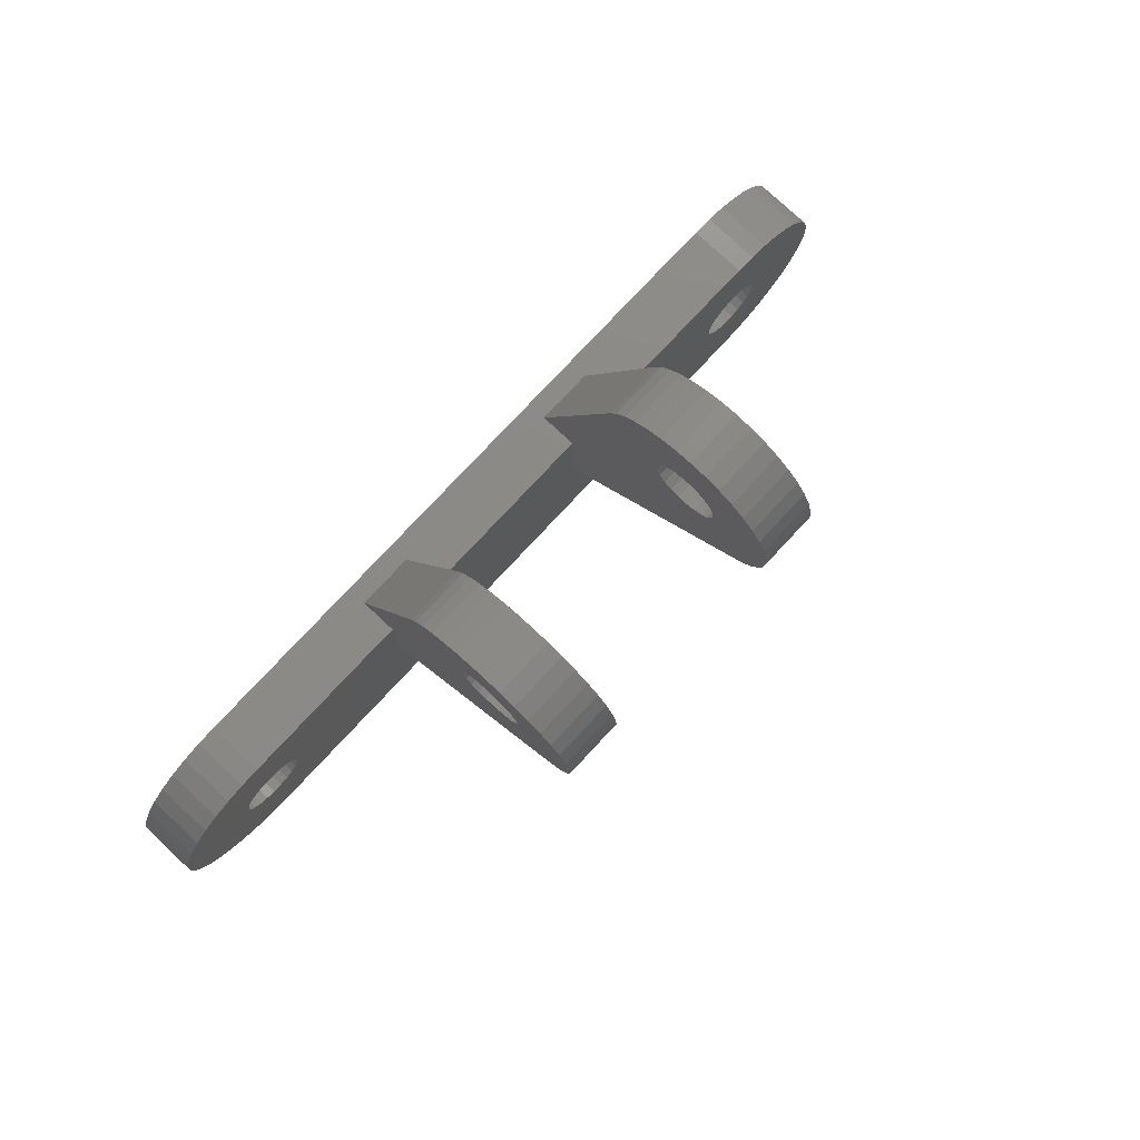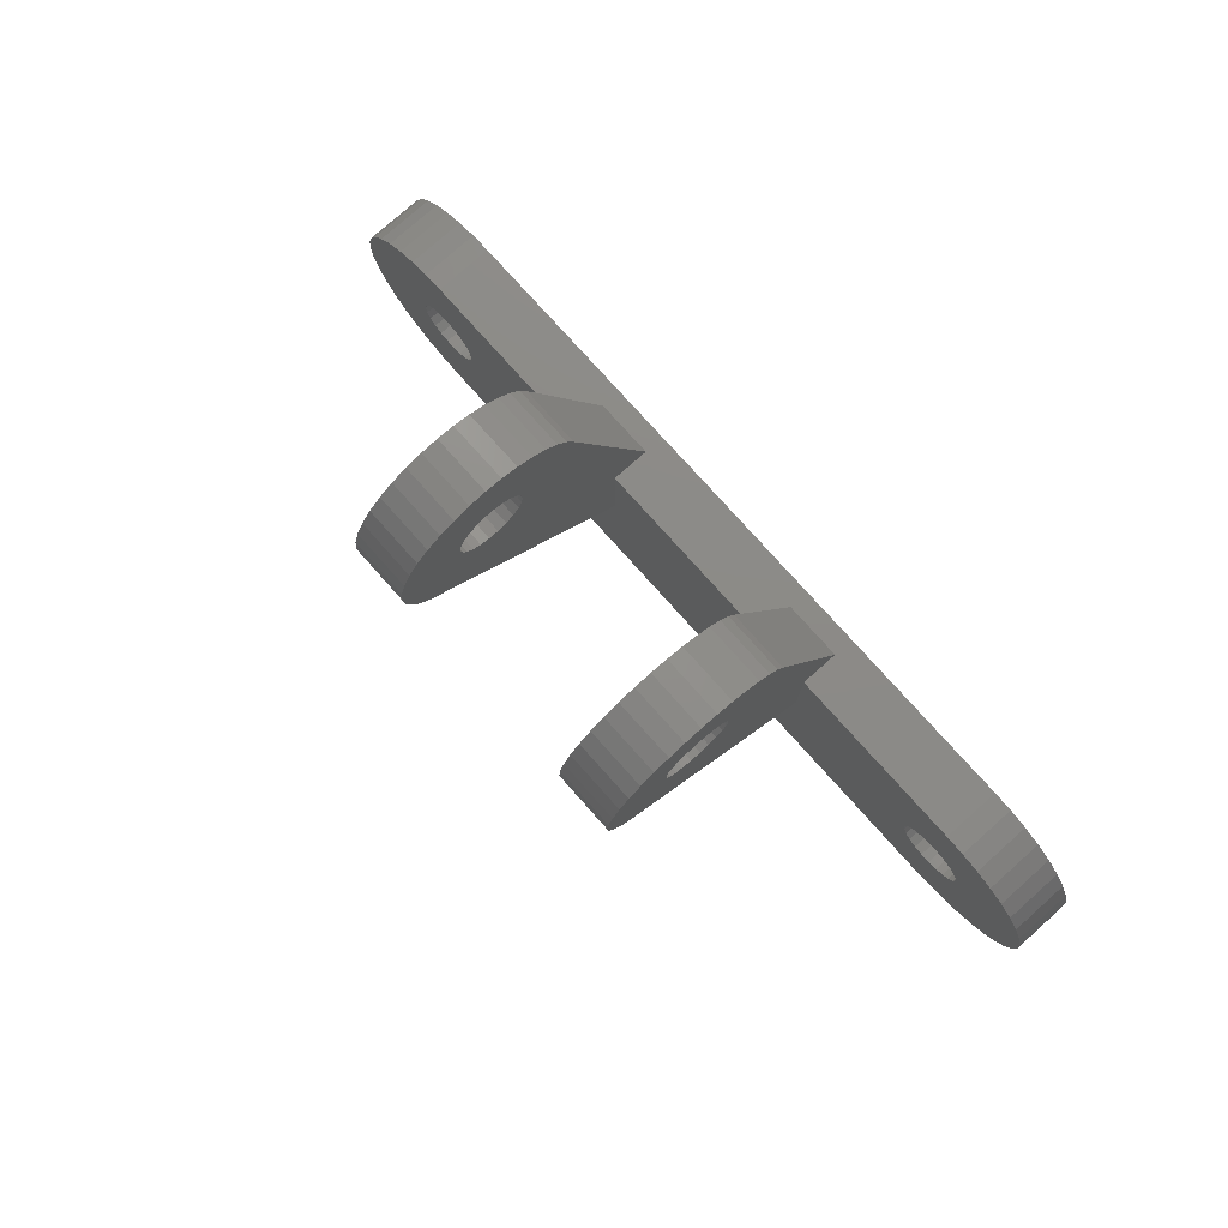
<metadata>
{"format":"stl","ext":"stl","renderer":"f3d","projection":"perspective","resolution":1024,"background":"white","views":[{"elev":77.8,"azim":-47.0,"up":"+Y"},{"elev":77.0,"azim":48.3,"up":"+Y"}]}
</metadata>
<code>
# stl→obj: 413 verts, 838 faces
v -23.5 0 -1.5
v -23.41 1.042 1.5
v -23.41 1.042 -1.5
v -23.5 0 1.5
v 17.5 6 1.5
v 8 6 -0.4491
v 8 6 1.5
v 17.5 6 -1.5
v 5 6 -0.4491
v -5 6 -0.4491
v -17.5 6 -1.5
v 5 6 1.5
v -5 6 1.427
v -5 6 1.5
v -5 6 1.068
v 5 6 1.004
v -5 6 0.779
v 5 6 0.7188
v 5 6 0.5334
v -5 6 0.5057
v -5 6 0.2519
v -5 6 0.06153
v -5 6 -0.132
v -5 6 -0.25
v -5 6 -0.3166
v -5 6 -0.4207
v -5 6 -0.4427
v -8 6 -0.2934
v -17.5 6 1.5
v -8 6 1.5
v -8 6 -0.4408
v -8 6 -0.4491
v -22.1 -3.857 -1.5
v -22.7 -3 1.5
v -22.7 -3 -1.5
v -22.1 -3.857 1.5
v 20.5 5.196 -1.5
v 19.55 5.638 1.5
v 20.5 5.196 1.5
v 19.55 5.638 -1.5
v -21.36 4.596 -1.5
v -22.1 3.857 1.5
v -21.36 4.596 1.5
v -22.1 3.857 -1.5
v -18.54 5.909 1.5
v -18.54 5.909 -1.5
v -17.5 -6 -1.5
v 17.5 -6 1.5
v -17.5 -6 1.5
v 17.5 -6 -1.5
v -21.36 -4.596 1.5
v -21.36 -4.596 -1.5
v -23.14 -2.052 1.5
v -23.14 -2.052 -1.5
v 23.14 -2.052 1.5
v 23.41 -1.042 -1.5
v 23.41 -1.042 1.5
v 23.14 -2.052 -1.5
v -18.54 -5.909 -1.5
v -18.54 -5.909 1.5
v -23.41 -1.042 -1.5
v -23.41 -1.042 1.5
v 18.54 5.909 -1.5
v 18.54 5.909 1.5
v -23.14 2.052 -1.5
v -22.7 3 1.5
v -22.7 3 -1.5
v -23.14 2.052 1.5
v -16.03 0.9461 1.5
v -8 1.283 1.5
v -15.82 0.493 1.5
v -15.75 0 1.5
v -16.35 1.323 1.5
v -16.77 1.592 1.5
v -17.25 1.732 1.5
v -17.75 1.732 1.5
v -19.55 5.638 1.5
v -18.23 1.592 1.5
v -20.5 5.196 1.5
v -18.65 1.323 1.5
v -5 5.448 1.5
v 5 4.855 1.5
v -5 4.895 1.5
v -5 4.253 1.5
v 5 4.455 1.5
v 5 4.012 1.5
v -5 3.522 1.5
v 5 3.539 1.5
v 5 3.052 1.5
v -5 2.71 1.5
v 5 2.569 1.5
v 5 2.115 1.5
v -5 1.846 1.5
v 19.25 0 1.5
v 23.5 0 1.5
v 23.41 1.042 1.5
v 19.18 0.493 1.5
v 23.14 2.052 1.5
v 18.97 0.9461 1.5
v 22.7 3 1.5
v 19.18 -0.493 1.5
v 22.1 3.857 1.5
v 18.65 1.323 1.5
v 21.36 4.596 1.5
v 18.97 -0.9461 1.5
v 22.7 -3 1.5
v 18.23 1.592 1.5
v 22.1 -3.857 1.5
v 18.65 -1.323 1.5
v 17.75 1.732 1.5
v 17.25 1.732 1.5
v 16.77 1.592 1.5
v 16.35 1.323 1.5
v 16.03 0.9461 1.5
v 8 1.283 1.5
v 15.82 0.493 1.5
v 21.36 -4.596 1.5
v 20.5 -5.196 1.5
v 18.23 -1.592 1.5
v 19.55 -5.638 1.5
v 17.75 -1.732 1.5
v 18.54 -5.909 1.5
v 17.25 -1.732 1.5
v 16.77 -1.592 1.5
v 16.35 -1.323 1.5
v 16.03 -0.9461 1.5
v 15.82 -0.493 1.5
v 15.75 0 1.5
v 5 1.283 1.5
v 5 1.717 1.5
v 5 1.408 1.5
v -5 1.283 1.5
v -15.82 -0.493 1.5
v -16.03 -0.9461 1.5
v -16.35 -1.323 1.5
v -16.77 -1.592 1.5
v -17.25 -1.732 1.5
v -17.75 -1.732 1.5
v -19.55 -5.638 1.5
v -18.23 -1.592 1.5
v -20.5 -5.196 1.5
v -18.65 -1.323 1.5
v -18.97 -0.9461 1.5
v -19.18 -0.493 1.5
v -19.25 0 1.5
v -18.97 0.9461 1.5
v -19.18 0.493 1.5
v 22.7 3 -1.5
v 23.14 2.052 -1.5
v 21.36 4.596 -1.5
v 22.7 -3 -1.5
v 22.1 -3.857 -1.5
v 23.41 1.042 -1.5
v 23.5 0 -1.5
v 20.5 -5.196 -1.5
v 21.36 -4.596 -1.5
v -20.5 -5.196 -1.5
v -19.55 -5.638 -1.5
v 19.25 0 -1.5
v 19.18 -0.493 -1.5
v 18.97 -0.9461 -1.5
v 19.18 0.493 -1.5
v 18.65 -1.323 -1.5
v 18.97 0.9461 -1.5
v 18.23 -1.592 -1.5
v 19.55 -5.638 -1.5
v 22.1 3.857 -1.5
v 18.65 1.323 -1.5
v 17.75 -1.732 -1.5
v 18.54 -5.909 -1.5
v 17.25 -1.732 -1.5
v 16.77 -1.592 -1.5
v 16.35 -1.323 -1.5
v 16.03 -0.9461 -1.5
v -16.03 -0.9461 -1.5
v 15.82 -0.493 -1.5
v -15.75 0 -1.5
v 15.75 0 -1.5
v -15.82 -0.493 -1.5
v -16.35 -1.323 -1.5
v -16.77 -1.592 -1.5
v -17.25 -1.732 -1.5
v -17.75 -1.732 -1.5
v -18.23 -1.592 -1.5
v -18.65 -1.323 -1.5
v 18.23 1.592 -1.5
v 17.75 1.732 -1.5
v 17.25 1.732 -1.5
v 16.77 1.592 -1.5
v 16.35 1.323 -1.5
v 16.03 0.9461 -1.5
v -16.03 0.9461 -1.5
v 15.82 0.493 -1.5
v -15.82 0.493 -1.5
v -16.35 1.323 -1.5
v -16.77 1.592 -1.5
v -17.25 1.732 -1.5
v -17.75 1.732 -1.5
v -19.55 5.638 -1.5
v -18.23 1.592 -1.5
v -20.5 5.196 -1.5
v -18.65 1.323 -1.5
v -18.97 0.9461 -1.5
v -19.18 0.493 -1.5
v -19.25 0 -1.5
v -18.97 -0.9461 -1.5
v -19.18 -0.493 -1.5
v -5 14.13 3.576
v -5 15 3.5
v -5 14.13 13.42
v -5 13.29 13.2
v -5 11.17 5.286
v -5 15.87 3.576
v -5 16.71 3.802
v -5 18.83 11.71
v -5 18.21 12.33
v -5 18.83 5.286
v -8 13.29 13.2
v -5 12.5 12.83
v -8 12.5 12.83
v -8 18.21 4.67
v -5 18.21 4.67
v -8 18.83 5.286
v -8 16.71 3.802
v -8 17.5 4.17
v -8 19.33 6
v -5 19.33 6
v -5 17.5 4.17
v -5 13.29 3.802
v -5 12.5 4.17
v -5 11.79 4.67
v -5 11.79 12.33
v -8 11.79 12.33
v -5 17.5 12.83
v -5 16.71 13.2
v -5 15.87 13.42
v -5 15 13.5
v -5 20 8.5
v -5 19.92 9.368
v -8 11.17 11.71
v -5 11.17 11.71
v -8 1.354 1.636
v -5 1.674 1.997
v -8 1.674 1.997
v -5 1.354 1.636
v -8 14.13 13.42
v -5 16.59 9.227
v -5 16.73 8.749
v -5 16.32 9.646
v -5 15.95 9.972
v -5 15.49 10.18
v -5 15.4 10.19
v -5 15 10.25
v -5 14.6 10.19
v -5 14.51 10.18
v -5 14.05 9.972
v -5 13.68 9.646
v -5 13.41 9.227
v -5 13.27 8.749
v -5 13.27 8.251
v -5 16.73 8.251
v -5 16.59 7.773
v -5 16.32 7.354
v -5 15.95 7.028
v -5 15.49 6.821
v -5 15.09 6.763
v -5 15 6.75
v -5 14.91 6.763
v -5 14.51 6.821
v -5 14.05 7.028
v -5 13.68 7.354
v -5 13.41 7.773
v -8 19.92 9.368
v -8 20 8.5
v -5 19.92 7.632
v -5 19.33 11
v -8 18.83 11.71
v -8 18.21 12.33
v -8 17.5 12.83
v -5 19.7 6.79
v -8 19.92 7.632
v -8 19.7 6.79
v -5 19.7 10.21
v -8 19.7 10.21
v -8 16.73 8.251
v -8 16.73 8.749
v -8 16.59 7.773
v -8 16.59 9.227
v -8 19.33 11
v -8 16.32 9.646
v -8 16.32 7.354
v -8 15.95 7.028
v -8 15.49 6.821
v -8 15 6.75
v -8 13.27 8.749
v -8 13.27 8.251
v -8 13.41 7.773
v -8 14.51 6.821
v -8 14.05 7.028
v -8 13.68 7.354
v -8 15.95 9.972
v -8 16.71 13.2
v -8 15.49 10.18
v -8 15.87 13.42
v -8 15 10.25
v -8 15 13.5
v -8 14.51 10.18
v -8 14.05 9.972
v -8 13.68 9.646
v -8 13.41 9.227
v 8 19.92 7.632
v 5 20 8.5
v 8 20 8.5
v 5 19.92 7.632
v 5 19.7 6.79
v 5 18.83 11.71
v 8 13.29 13.2
v 8 12.5 12.83
v 8 10.67 11
v 5 16.71 3.802
v 5 17.5 4.17
v 8 17.5 4.17
v 8 16.71 3.802
v 8 18.83 5.286
v 5 18.83 5.286
v 5 19.33 6
v 5 13.29 13.2
v 5 12.5 12.83
v 5 11.17 11.71
v 5 16.33 9.63
v 5 16.36 9.594
v 5 13.71 7.326
v 5 13.68 7.354
v 5 13.65 7.392
v 5 19.7 10.21
v 5 19.33 11
v 8 11.79 12.33
v 8 11.17 11.71
v 8 19.33 11
v 8 15 13.5
v 8 19.92 9.368
v 8 19.7 10.21
v 5 19.92 9.368
v 5 1.354 1.636
v 8 1.674 1.997
v 5 1.674 1.997
v 8 1.354 1.636
v 8 19.7 6.79
v 8 18.83 11.71
v 5 18.21 12.33
v 8 17.5 12.83
v 8 18.21 12.33
v 5 17.5 12.83
v 8 16.71 13.2
v 5 16.71 13.2
v 8 16.73 8.749
v 8 16.73 8.251
v 8 16.59 9.227
v 8 16.59 7.773
v 8 19.33 6
v 8 16.32 7.354
v 8 16.32 9.646
v 8 15.95 9.972
v 8 15.49 10.18
v 8 15 10.25
v 8 13.27 8.749
v 8 13.27 8.251
v 8 13.41 9.227
v 8 13.68 9.646
v 8 14.05 9.972
v 8 14.51 10.18
v 8 18.21 4.67
v 8 15.95 7.028
v 8 15.49 6.821
v 8 15 6.75
v 8 14.51 6.821
v 8 14.05 7.028
v 8 13.68 7.354
v 8 13.41 7.773
v 5 16.73 8.251
v 5 16.59 7.773
v 5 16.32 7.354
v 5 15.95 7.028
v 5 15.49 6.821
v 5 15.4 6.808
v 5 15 6.75
v 5 14.6 6.808
v 5 14.51 6.821
v 5 14.05 7.028
v 5 13.75 7.289
v 5 16.73 8.749
v 5 16.59 9.227
v 5 16.37 9.571
v 5 18.21 4.67
v 5 11.79 12.33
v 5 15.87 13.42
v 5 15 13.5
v 5 14.13 13.42
v 8 14.13 13.42
v 8 15.87 13.42
v 5 13.27 8.251
v 5 13.27 8.749
v 5 13.41 7.773
v 5 16.32 9.646
v 5 15.95 9.972
v 5 15.49 10.18
v 5 15.09 10.24
v 5 15 10.25
v 5 14.91 10.24
v 5 14.51 10.18
v 5 14.05 9.972
v 5 13.68 9.646
v 5 13.41 9.227
f 1 2 3
f 2 1 4
f 5 6 7
f 8 9 6
f 9 8 10
f 11 10 8
f 8 6 5
f 12 13 14
f 12 15 13
f 16 15 12
f 16 17 15
f 18 17 16
f 19 17 18
f 19 20 17
f 19 21 20
f 19 22 21
f 9 22 19
f 22 9 23
f 23 9 24
f 24 9 25
f 25 9 26
f 26 9 27
f 27 9 10
f 28 29 30
f 11 28 31
f 11 31 32
f 28 11 29
f 10 11 32
f 33 34 35
f 34 33 36
f 37 38 39
f 38 37 40
f 41 42 43
f 42 41 44
f 11 45 29
f 45 11 46
f 47 48 49
f 48 47 50
f 33 51 36
f 51 33 52
f 35 53 54
f 53 35 34
f 55 56 57
f 56 55 58
f 59 49 60
f 49 59 47
f 61 4 1
f 4 61 62
f 54 62 61
f 62 54 53
f 63 5 64
f 5 63 8
f 65 66 67
f 66 65 68
f 69 70 30
f 70 71 72
f 70 69 71
f 30 73 69
f 29 73 30
f 73 29 74
f 74 29 75
f 29 76 75
f 45 76 29
f 77 76 45
f 76 77 78
f 79 78 77
f 78 79 80
f 43 80 79
f 42 80 43
f 81 82 12
f 83 82 81
f 84 85 83
f 85 84 86
f 86 87 88
f 88 87 89
f 90 89 87
f 91 90 92
f 93 92 90
f 81 12 14
f 94 95 96
f 97 96 98
f 95 94 57
f 99 98 100
f 101 57 94
f 99 100 102
f 57 101 55
f 103 102 104
f 105 55 101
f 103 104 39
f 55 105 106
f 107 39 38
f 106 105 108
f 109 108 105
f 96 97 94
f 98 99 97
f 102 103 99
f 110 38 64
f 39 107 103
f 38 110 107
f 5 110 64
f 5 111 110
f 5 112 111
f 5 113 112
f 7 113 5
f 113 7 114
f 114 115 116
f 115 114 7
f 108 109 117
f 117 109 118
f 119 118 109
f 118 119 120
f 121 120 119
f 120 121 122
f 121 48 122
f 123 48 121
f 124 48 123
f 125 48 124
f 126 48 125
f 115 126 127
f 116 115 128
f 128 115 127
f 126 115 48
f 129 48 115
f 82 83 85
f 87 86 84
f 89 90 91
f 92 93 130
f 130 93 131
f 132 131 93
f 131 132 129
f 129 132 48
f 49 132 70
f 133 70 72
f 134 70 133
f 49 70 134
f 49 134 135
f 49 135 136
f 49 136 137
f 132 49 48
f 138 49 137
f 139 138 140
f 138 60 49
f 141 140 142
f 36 142 143
f 53 143 144
f 62 144 145
f 138 139 60
f 80 42 146
f 66 146 42
f 140 141 139
f 68 146 66
f 142 51 141
f 146 68 147
f 142 36 51
f 2 147 68
f 143 34 36
f 147 2 145
f 143 53 34
f 4 145 2
f 144 62 53
f 145 4 62
f 98 148 100
f 148 98 149
f 150 39 104
f 39 150 37
f 108 151 106
f 151 108 152
f 95 153 96
f 153 95 154
f 155 117 118
f 117 155 156
f 156 108 117
f 108 156 152
f 157 139 141
f 139 157 158
f 52 141 51
f 141 52 157
f 158 60 139
f 60 158 59
f 159 154 56
f 160 56 58
f 154 159 153
f 161 58 151
f 162 153 159
f 161 151 152
f 153 162 149
f 163 152 156
f 164 149 162
f 163 156 155
f 149 164 148
f 165 155 166
f 148 164 167
f 168 167 164
f 56 160 159
f 58 161 160
f 152 163 161
f 169 166 170
f 155 165 163
f 166 169 165
f 50 169 170
f 50 171 169
f 50 172 171
f 50 173 172
f 50 174 173
f 175 174 50
f 176 177 178
f 174 175 176
f 176 179 177
f 176 175 179
f 47 175 50
f 175 47 180
f 180 47 181
f 181 47 182
f 47 183 182
f 59 183 47
f 158 183 59
f 183 158 184
f 157 184 158
f 184 157 185
f 52 185 157
f 33 185 52
f 167 168 150
f 150 168 37
f 186 37 168
f 37 186 40
f 187 40 186
f 40 187 63
f 187 8 63
f 188 8 187
f 189 8 188
f 190 8 189
f 191 8 190
f 192 191 193
f 177 193 178
f 194 193 177
f 192 193 194
f 191 192 8
f 11 192 195
f 11 195 196
f 11 196 197
f 192 11 8
f 198 11 197
f 199 198 200
f 198 46 11
f 201 200 202
f 44 202 203
f 65 203 204
f 3 204 205
f 198 199 46
f 185 33 206
f 35 206 33
f 200 201 199
f 54 206 35
f 202 41 201
f 206 54 207
f 202 44 41
f 61 207 54
f 203 67 44
f 207 61 205
f 203 65 67
f 1 205 61
f 204 3 65
f 205 1 3
f 201 43 79
f 43 201 41
f 67 42 44
f 42 67 66
f 3 68 65
f 68 3 2
f 96 149 98
f 149 96 153
f 167 104 102
f 104 167 150
f 100 167 102
f 167 100 148
f 40 64 38
f 64 40 63
f 166 118 120
f 118 166 155
f 199 79 77
f 79 199 201
f 46 77 45
f 77 46 199
f 57 154 95
f 154 57 56
f 106 58 55
f 58 106 151
f 170 120 122
f 120 170 166
f 50 122 48
f 122 50 170
f 24 208 23
f 208 24 209
f 210 211 212
f 27 213 26
f 213 27 214
f 215 216 217
f 218 219 211
f 219 218 220
f 221 217 222
f 217 221 223
f 31 224 32
f 224 31 225
f 28 225 31
f 225 28 226
f 217 226 227
f 217 228 222
f 217 214 228
f 217 213 214
f 217 209 213
f 217 208 209
f 217 229 208
f 217 230 229
f 217 231 230
f 231 217 212
f 220 232 219
f 232 220 233
f 234 235 217
f 236 237 217
f 224 228 214
f 228 224 225
f 221 226 223
f 223 226 217
f 225 226 221
f 225 222 228
f 222 225 221
f 238 239 217
f 240 232 233
f 232 240 241
f 242 243 244
f 243 242 245
f 211 219 212
f 246 211 210
f 211 246 218
f 216 234 217
f 235 236 217
f 237 210 212
f 217 247 248
f 237 247 217
f 237 249 247
f 237 250 249
f 237 251 250
f 237 252 251
f 237 253 252
f 237 254 253
f 237 255 254
f 237 256 255
f 237 257 256
f 237 258 257
f 259 212 260
f 258 212 259
f 212 258 237
f 261 217 248
f 262 217 261
f 263 217 262
f 264 217 263
f 265 217 264
f 266 217 265
f 267 217 266
f 212 267 268
f 212 268 269
f 267 212 217
f 270 212 269
f 271 212 270
f 272 212 271
f 212 272 260
f 10 224 214
f 224 10 32
f 27 10 214
f 238 273 239
f 273 238 274
f 217 275 238
f 276 277 215
f 241 243 212
f 244 241 240
f 241 244 243
f 212 93 90
f 20 230 17
f 230 20 229
f 22 229 21
f 229 22 208
f 212 81 14
f 14 231 212
f 231 14 13
f 20 21 229
f 245 93 212
f 93 245 132
f 278 234 216
f 234 278 279
f 227 226 280
f 217 227 280
f 275 274 238
f 274 275 281
f 280 281 275
f 281 280 282
f 239 283 217
f 276 215 217
f 283 276 217
f 283 284 276
f 232 241 212
f 219 232 212
f 243 245 212
f 22 23 208
f 212 83 81
f 285 274 281
f 285 281 282
f 286 274 285
f 287 282 226
f 274 286 273
f 288 284 286
f 284 288 289
f 290 289 288
f 273 286 284
f 282 287 285
f 226 291 287
f 226 292 291
f 226 293 292
f 226 294 293
f 28 294 226
f 240 295 296
f 295 233 220
f 30 296 297
f 295 240 233
f 294 28 298
f 30 298 28
f 298 30 299
f 299 30 300
f 300 30 297
f 296 30 240
f 30 244 240
f 70 244 30
f 244 70 242
f 289 290 277
f 277 290 278
f 301 278 290
f 278 301 279
f 279 301 302
f 303 302 301
f 302 303 304
f 305 304 303
f 305 306 304
f 246 305 307
f 305 246 306
f 218 307 308
f 220 308 309
f 220 309 310
f 307 218 246
f 220 310 295
f 308 220 218
f 277 216 215
f 216 277 278
f 217 280 275
f 280 226 282
f 239 284 283
f 284 239 273
f 289 277 276
f 284 289 276
f 25 26 213
f 25 209 24
f 209 25 213
f 70 245 242
f 245 70 132
f 212 84 83
f 306 210 237
f 210 306 246
f 304 237 236
f 237 304 306
f 302 236 235
f 236 302 304
f 279 235 234
f 235 279 302
f 15 17 230
f 13 230 231
f 230 13 15
f 212 87 84
f 212 90 87
f 311 312 313
f 312 311 314
f 315 316 314
f 317 318 319
f 320 316 321
f 320 322 323
f 322 320 321
f 324 325 326
f 327 318 317
f 318 327 328
f 91 329 89
f 330 316 331
f 16 332 18
f 332 16 333
f 333 16 334
f 335 316 336
f 325 316 326
f 92 329 91
f 326 316 315
f 337 338 319
f 339 340 319
f 341 335 342
f 335 341 343
f 312 316 343
f 313 343 341
f 343 313 312
f 130 329 92
f 131 329 130
f 344 345 346
f 345 344 347
f 346 338 329
f 338 346 345
f 9 323 6
f 323 9 320
f 348 314 311
f 314 348 315
f 339 316 349
f 350 351 352
f 351 350 353
f 353 354 351
f 354 353 355
f 342 335 339
f 343 316 335
f 314 316 312
f 345 7 319
f 115 345 347
f 345 115 7
f 356 313 341
f 356 341 342
f 357 313 356
f 358 342 339
f 313 357 311
f 359 348 357
f 348 359 360
f 361 360 359
f 311 357 348
f 342 358 356
f 339 362 358
f 339 363 362
f 339 364 363
f 339 365 364
f 319 365 339
f 366 319 367
f 368 319 366
f 369 319 368
f 370 319 369
f 371 319 370
f 365 319 371
f 360 361 324
f 324 361 372
f 373 372 361
f 372 373 322
f 322 373 323
f 374 323 373
f 375 323 374
f 376 323 375
f 377 323 376
f 7 377 378
f 319 379 367
f 7 379 319
f 379 7 378
f 377 7 323
f 323 7 6
f 320 380 316
f 320 381 380
f 320 382 381
f 320 383 382
f 320 384 383
f 320 385 384
f 320 386 385
f 320 387 386
f 320 388 387
f 320 389 388
f 19 389 320
f 19 320 9
f 389 19 390
f 391 316 380
f 392 316 391
f 316 392 393
f 321 372 322
f 372 321 394
f 394 324 372
f 324 394 325
f 324 326 360
f 348 326 315
f 346 329 344
f 131 344 329
f 344 131 129
f 129 347 344
f 347 129 115
f 328 337 318
f 337 328 395
f 319 338 345
f 329 337 395
f 337 329 338
f 316 353 350
f 316 355 353
f 316 396 355
f 316 397 396
f 316 398 397
f 316 327 398
f 316 328 327
f 316 395 328
f 395 316 329
f 398 317 399
f 317 398 327
f 397 399 340
f 399 397 398
f 316 352 349
f 352 316 350
f 396 340 400
f 340 396 397
f 355 400 354
f 400 355 396
f 340 399 319
f 335 336 339
f 336 316 339
f 86 329 85
f 331 316 393
f 18 390 19
f 390 18 332
f 394 316 325
f 360 326 348
f 318 337 319
f 85 329 82
f 401 329 402
f 12 401 403
f 12 334 16
f 334 12 403
f 401 12 329
f 329 12 82
f 404 316 330
f 405 316 404
f 406 316 405
f 407 316 406
f 408 316 407
f 329 408 409
f 329 409 410
f 408 329 316
f 411 329 410
f 412 329 411
f 413 329 412
f 329 413 402
f 89 329 88
f 88 329 86
f 399 317 319
f 351 354 339
f 400 340 339
f 354 400 339
f 321 316 394
f 352 351 339
f 349 352 339
f 177 71 194
f 71 177 72
f 145 204 147
f 204 145 205
f 198 75 76
f 75 198 197
f 182 138 137
f 138 182 183
f 192 73 195
f 73 192 69
f 194 69 192
f 69 194 71
f 202 78 80
f 78 202 200
f 200 76 78
f 76 200 198
f 197 74 75
f 74 197 196
f 196 73 74
f 73 196 195
f 146 202 80
f 202 146 203
f 147 203 146
f 203 147 204
f 144 205 145
f 205 144 207
f 180 134 175
f 134 180 135
f 175 133 179
f 133 175 134
f 184 142 140
f 142 184 185
f 143 207 144
f 207 143 206
f 142 206 143
f 206 142 185
f 181 137 136
f 137 181 182
f 179 72 177
f 72 179 133
f 183 140 138
f 140 183 184
f 180 136 135
f 136 180 181
f 159 97 162
f 97 159 94
f 188 110 111
f 110 188 187
f 164 103 168
f 103 164 99
f 162 99 164
f 99 162 97
f 114 190 113
f 190 114 191
f 116 191 114
f 191 116 193
f 190 112 113
f 112 190 189
f 163 105 161
f 105 163 109
f 126 176 127
f 176 126 174
f 187 107 110
f 107 187 186
f 186 103 107
f 103 186 168
f 128 193 116
f 193 128 178
f 189 111 112
f 111 189 188
f 160 94 159
f 94 160 101
f 165 121 119
f 121 165 169
f 172 125 124
f 125 172 173
f 169 123 121
f 123 169 171
f 125 174 126
f 174 125 173
f 127 178 128
f 178 127 176
f 161 101 160
f 101 161 105
f 163 119 109
f 119 163 165
f 171 124 123
f 124 171 172
f 293 266 265
f 266 293 294
f 374 384 385
f 385 375 374
f 375 385 386
f 267 266 294
f 285 248 286
f 248 285 261
f 380 356 391
f 356 380 357
f 365 409 408
f 305 254 307
f 254 305 253
f 292 265 264
f 265 292 293
f 383 374 373
f 374 383 384
f 301 249 250
f 249 301 290
f 405 362 363
f 362 405 404
f 291 262 287
f 262 291 263
f 382 359 381
f 359 382 361
f 291 264 263
f 264 291 292
f 382 373 361
f 373 382 383
f 366 413 368
f 413 366 402
f 259 310 258
f 310 259 295
f 409 371 410
f 371 409 365
f 254 255 307
f 298 268 294
f 268 298 269
f 376 387 388
f 268 267 294
f 387 375 386
f 375 387 376
f 407 365 408
f 305 252 253
f 252 305 303
f 288 249 290
f 249 288 247
f 330 362 404
f 331 362 330
f 393 362 331
f 358 393 392
f 393 358 362
f 286 247 288
f 247 286 248
f 391 358 392
f 358 391 356
f 287 261 285
f 261 287 262
f 381 357 380
f 357 381 359
f 308 255 256
f 255 308 307
f 411 371 370
f 371 411 410
f 379 334 403
f 378 334 379
f 334 378 333
f 271 297 272
f 297 271 300
f 379 401 367
f 401 379 403
f 272 296 260
f 296 272 297
f 367 402 366
f 402 367 401
f 260 295 259
f 295 260 296
f 407 364 365
f 364 407 406
f 251 252 303
f 406 363 364
f 363 406 405
f 303 250 251
f 250 303 301
f 368 412 369
f 412 368 413
f 258 309 257
f 309 258 310
f 412 370 369
f 370 412 411
f 309 256 257
f 256 309 308
f 388 377 376
f 377 388 389
f 298 270 269
f 270 298 299
f 390 377 389
f 377 390 378
f 332 378 390
f 378 332 333
f 299 271 270
f 271 299 300

</code>
